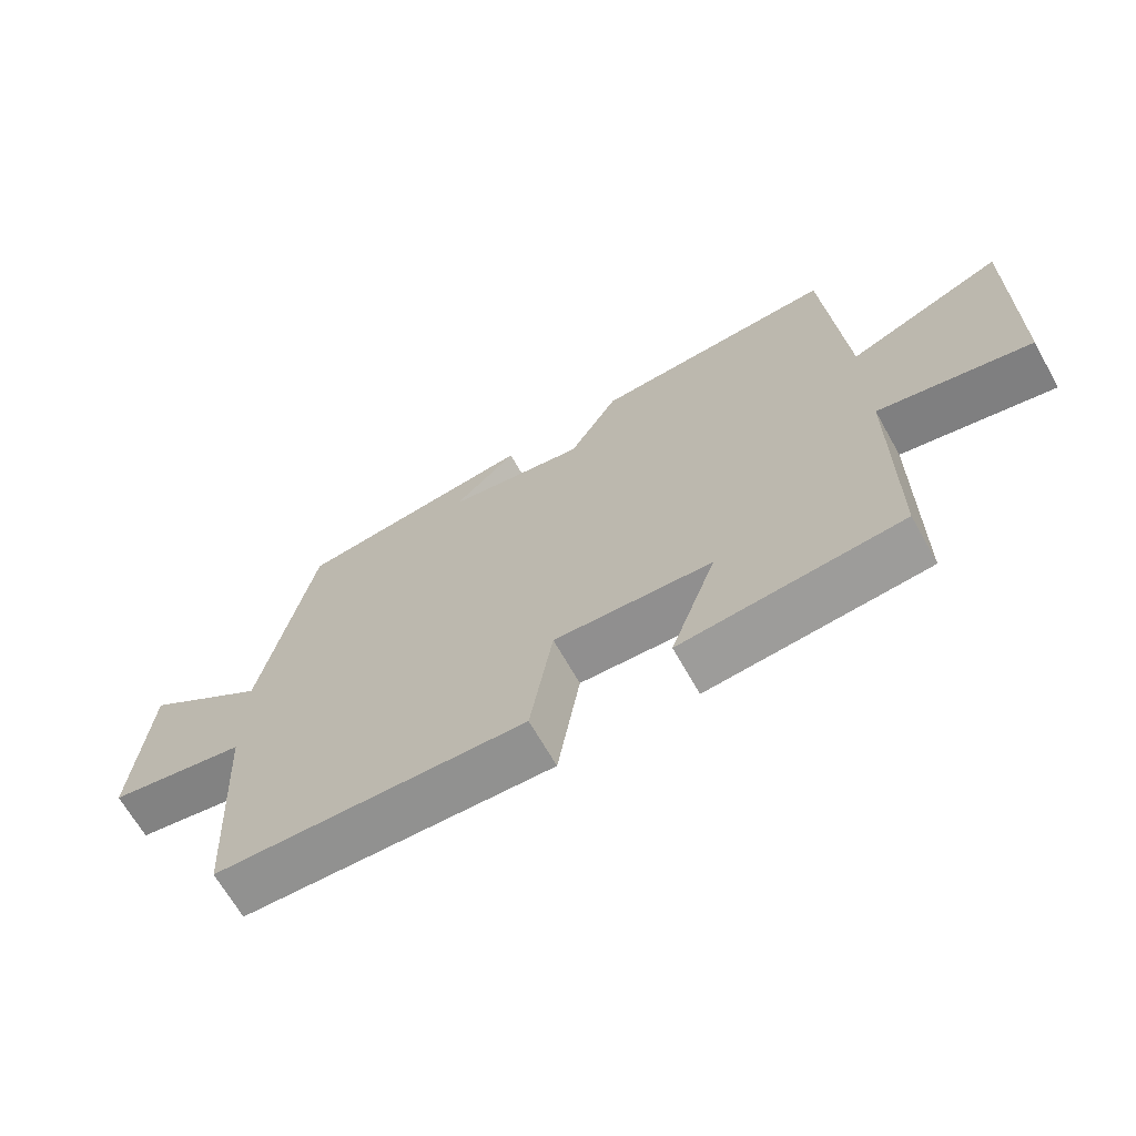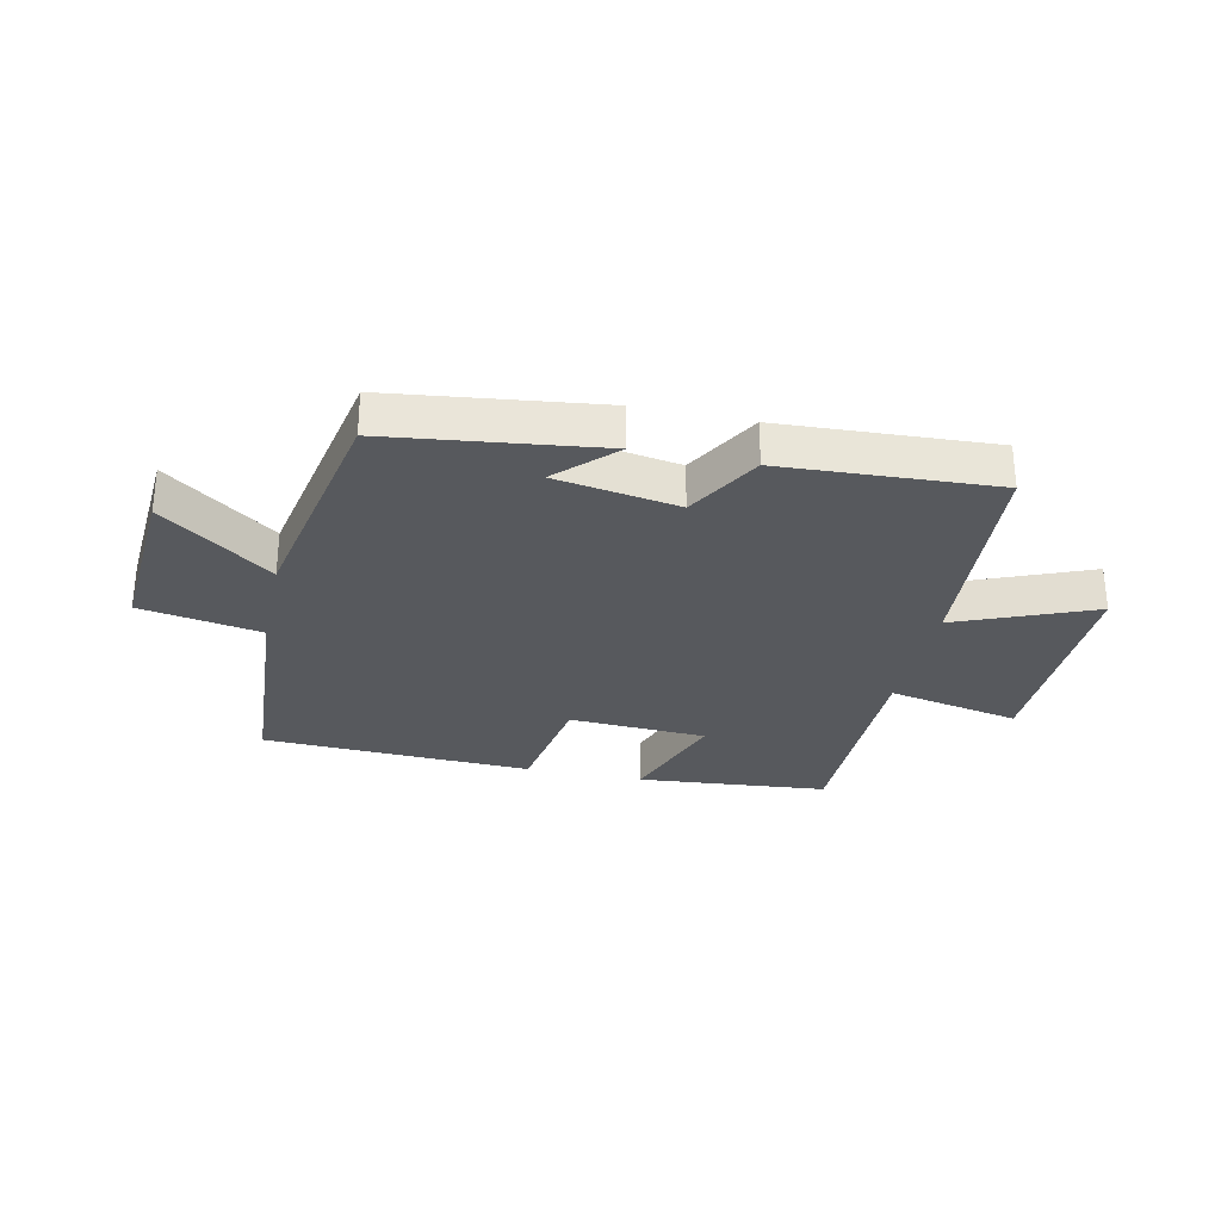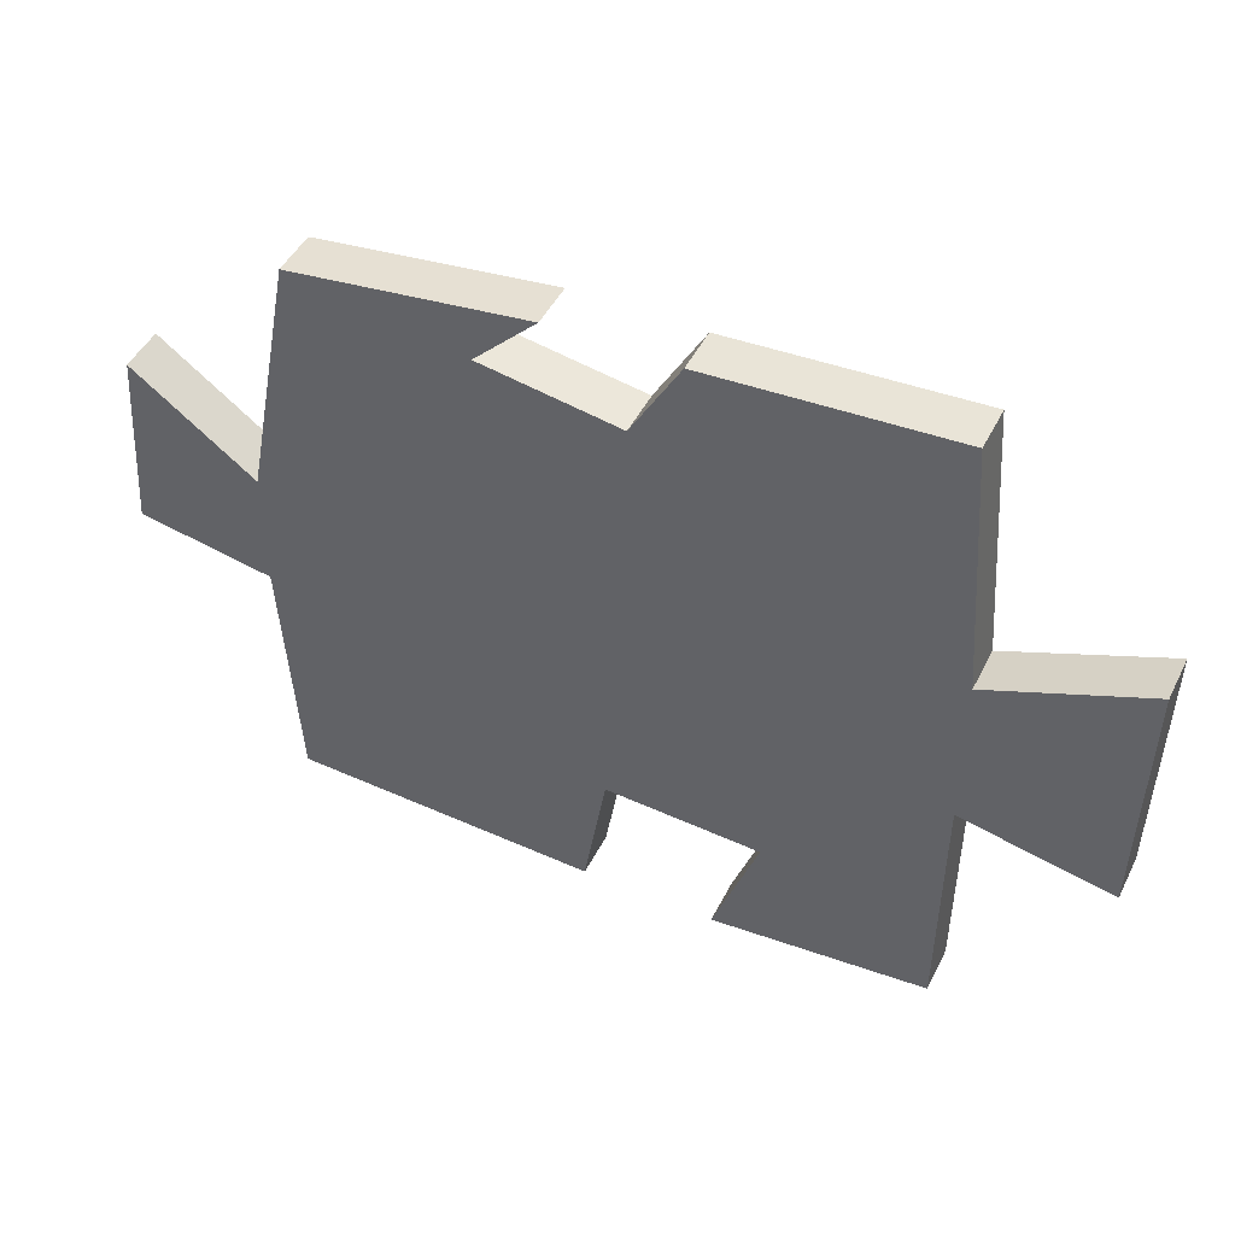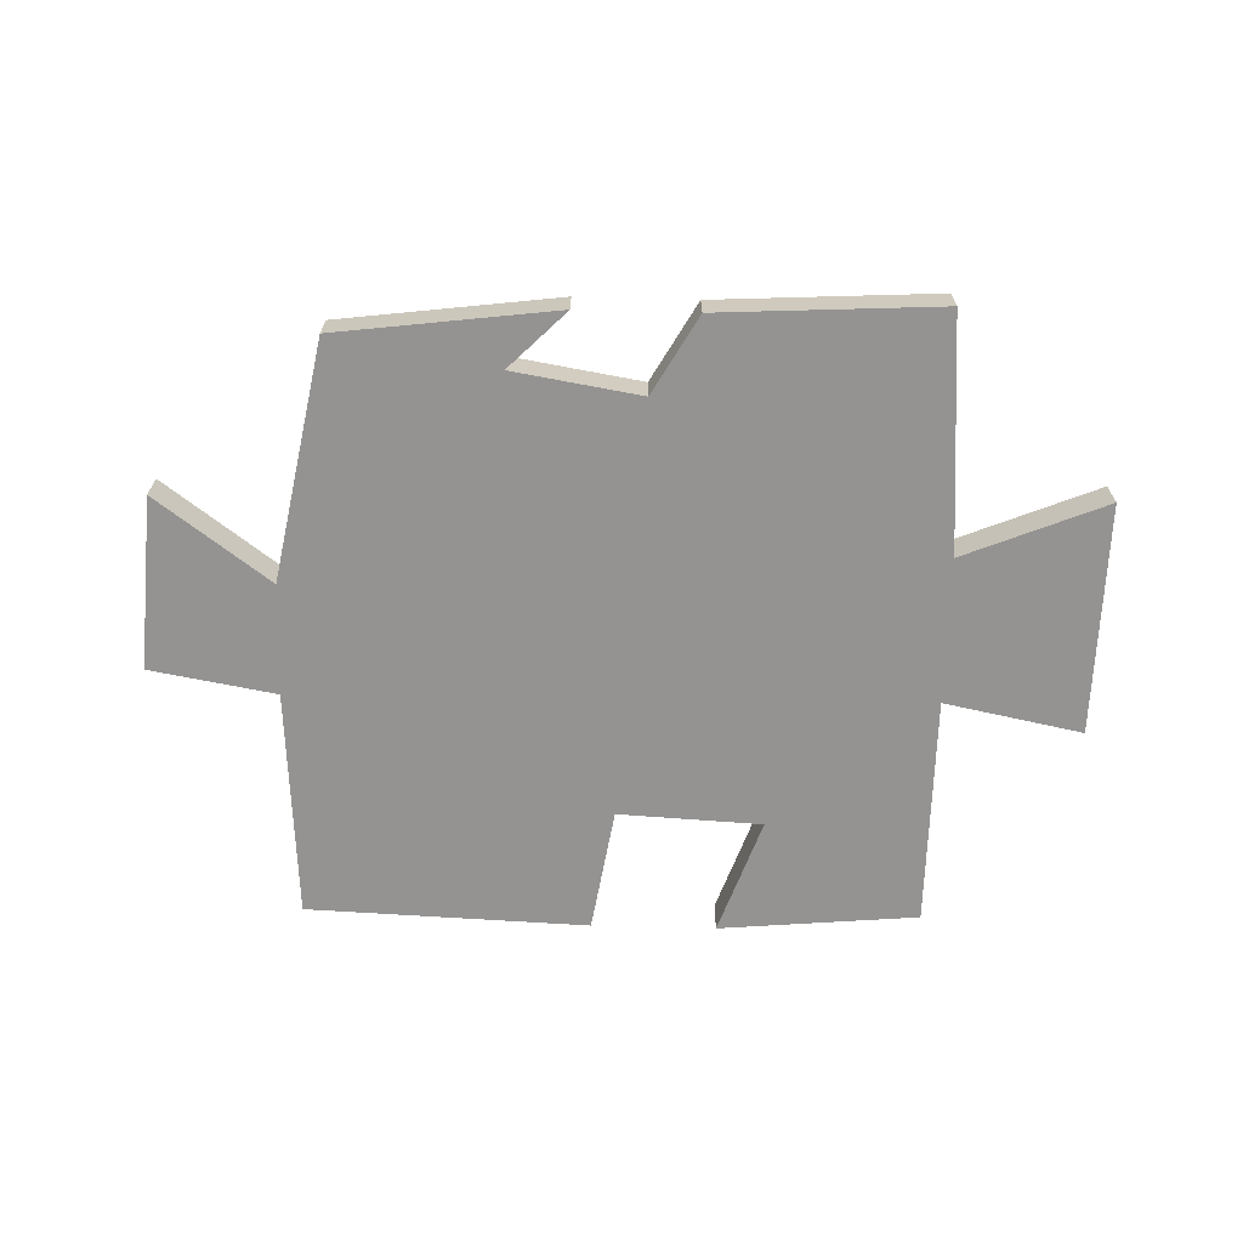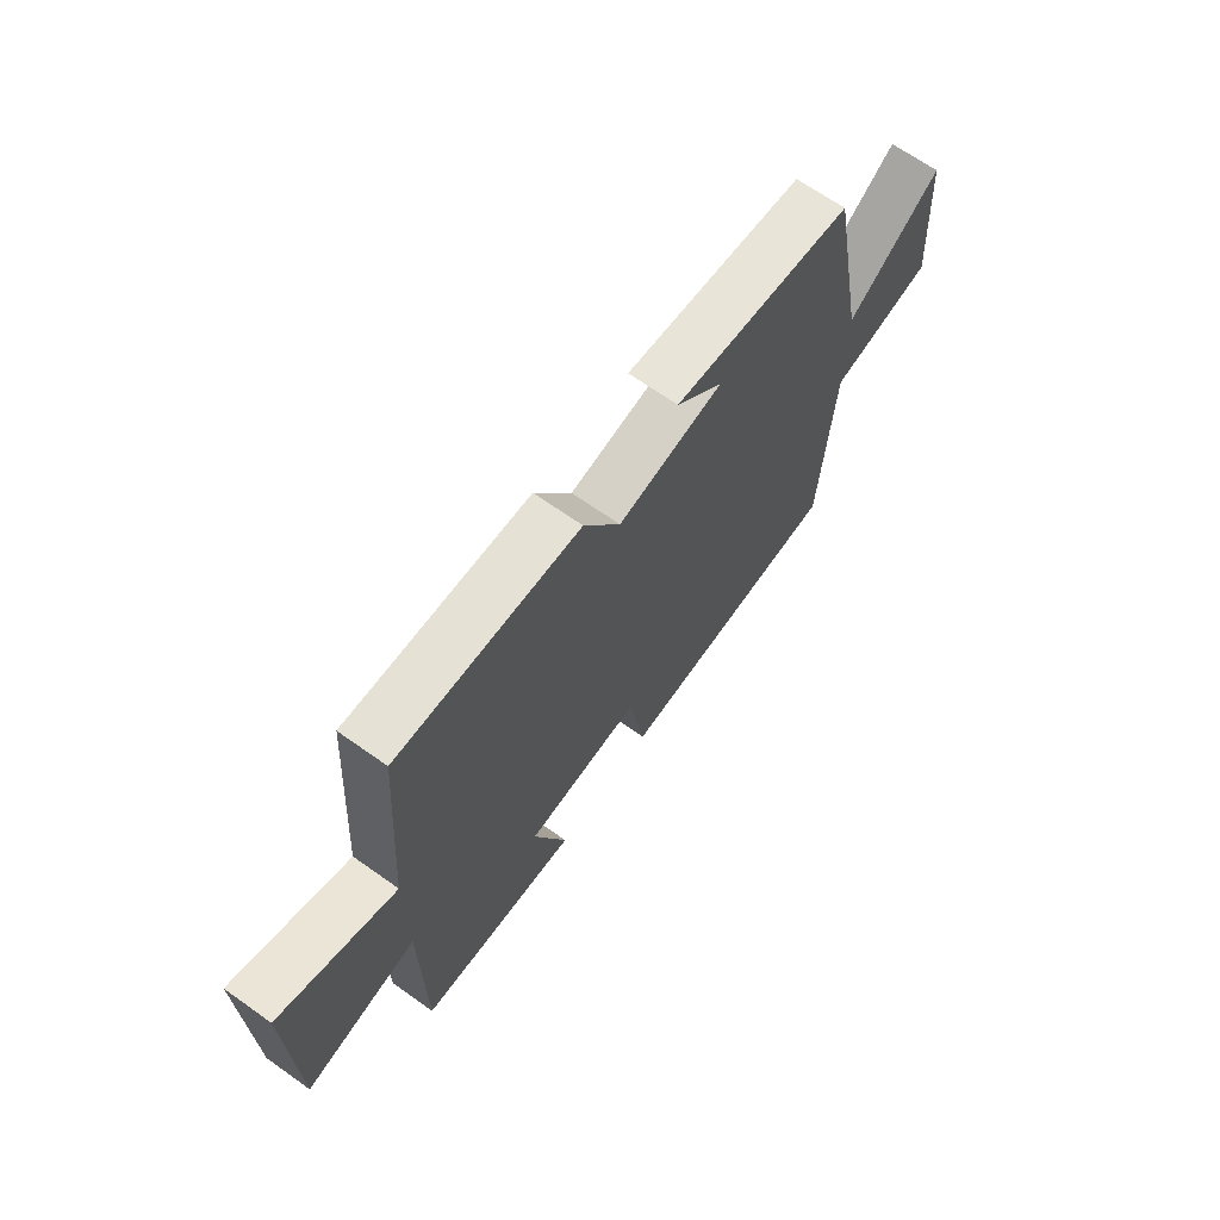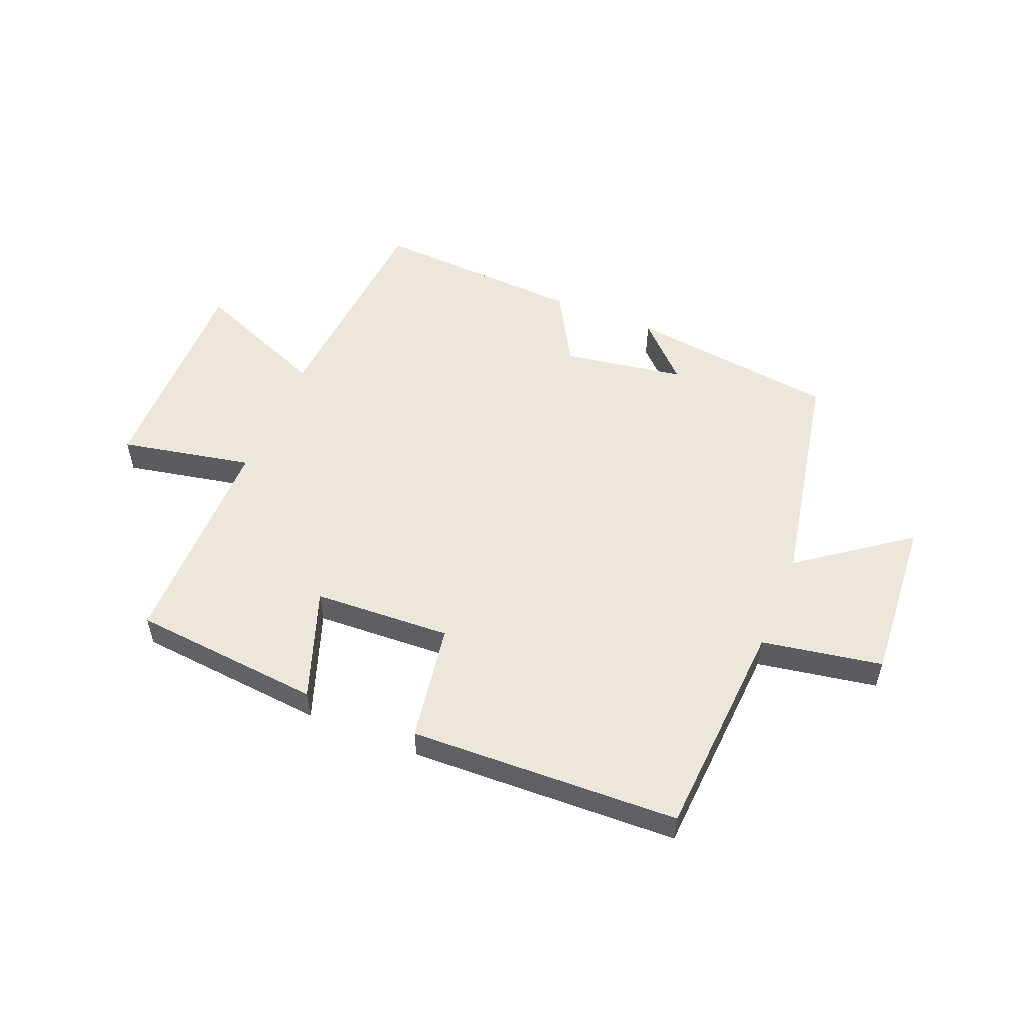
<metadata>
{"format":"obj","ext":"obj","renderer":"f3d","projection":"perspective","resolution":1024,"background":"white","views":[{"elev":-67.2,"azim":29.4,"up":"+Z"},{"elev":-29.6,"azim":-12.2,"up":"+Y"},{"elev":46.4,"azim":25.6,"up":"+Z"},{"elev":-66.8,"azim":-1.5,"up":"+Y"},{"elev":67.3,"azim":125.4,"up":"+Z"},{"elev":53.3,"azim":-157.6,"up":"+Y"}]}
</metadata>
<code>
v -0.477 0.07 -0.482
v -0.5 0.07 -0.109
v -0.703 0.07 -0.073
v -0.683 0.07 0.207
v -0.5 0.07 0.071
v -0.425 0.07 0.456
v -0.072 0.07 0.5
v -0.164 0.07 0.409
v 0.042 0.07 0.375
v 0.114 0.07 0.5
v 0.472 0.07 0.519
v 0.5 0.07 0.139
v 0.729 0.07 0.232
v 0.723 0.07 -0.142
v 0.5 0.07 -0.097
v 0.498 0.07 -0.471
v 0.176 0.07 -0.5
v 0.243 0.07 -0.312
v 0.011 0.07 -0.3
v -0.022 0.07 -0.5
v -0.477 0 -0.482
v -0.5 0 -0.109
v -0.703 0 -0.073
v -0.683 0 0.207
v -0.5 0 0.071
v -0.425 0 0.456
v -0.072 0 0.5
v -0.164 0 0.409
v 0.042 0 0.375
v 0.114 0 0.5
v 0.472 0 0.519
v 0.5 0 0.139
v 0.729 0 0.232
v 0.723 0 -0.142
v 0.5 0 -0.097
v 0.498 0 -0.471
v 0.176 0 -0.5
v 0.243 0 -0.312
v 0.011 0 -0.3
v -0.022 0 -0.5
f 19 20 1 2
f 18 19 2
f 15 16 17 18
f 15 18 2
f 12 13 14 15
f 11 12 15
f 10 11 15
f 9 10 15
f 8 9 15 2
f 6 7 8
f 5 6 8 2
f 2 3 4 5
f 22 21 40 39
f 22 39 38
f 38 37 36 35
f 22 38 35
f 35 34 33 32
f 35 32 31
f 35 31 30
f 35 30 29
f 22 35 29 28
f 28 27 26
f 22 28 26 25
f 25 24 23 22
f 1 21 22 2
f 2 22 23 3
f 3 23 24 4
f 4 24 25 5
f 5 25 26 6
f 6 26 27 7
f 7 27 28 8
f 8 28 29 9
f 9 29 30 10
f 10 30 31 11
f 11 31 32 12
f 12 32 33 13
f 13 33 34 14
f 14 34 35 15
f 15 35 36 16
f 16 36 37 17
f 17 37 38 18
f 18 38 39 19
f 19 39 40 20
f 20 40 21 1

</code>
